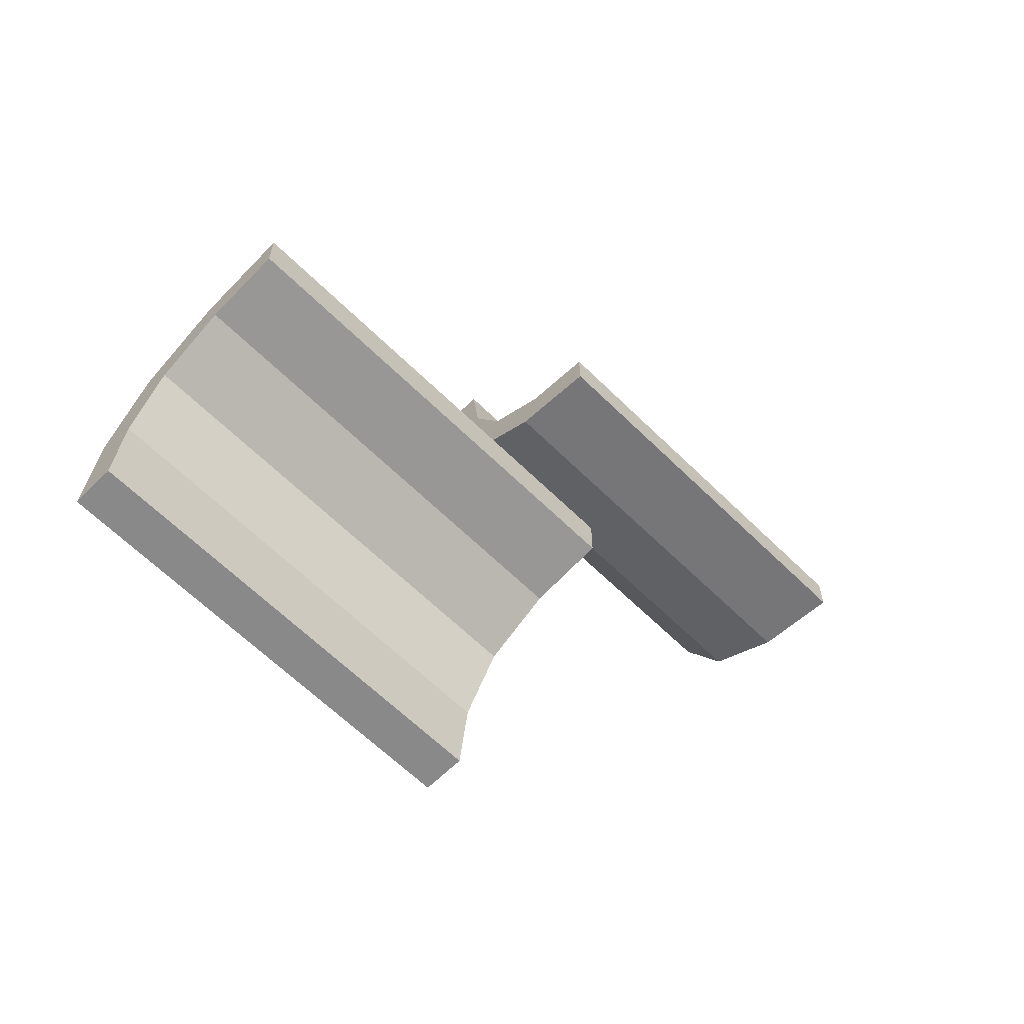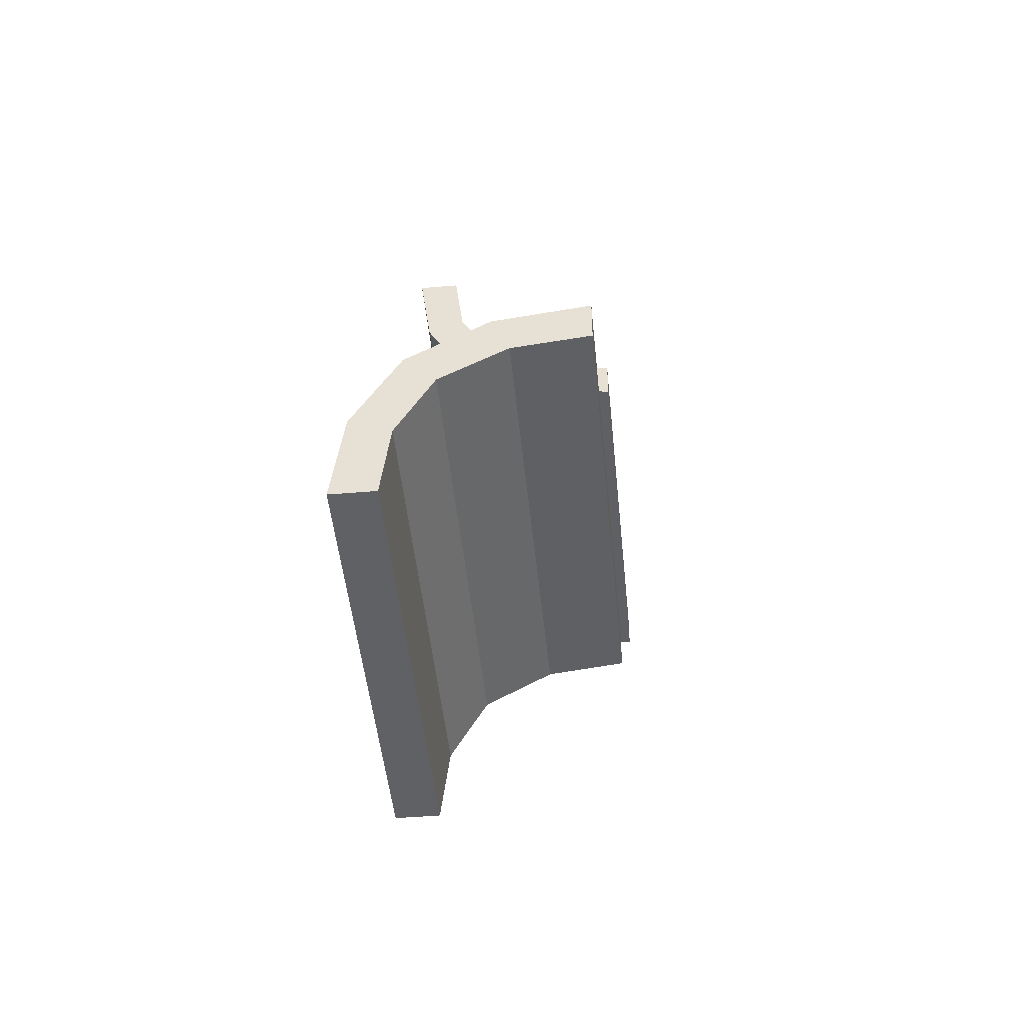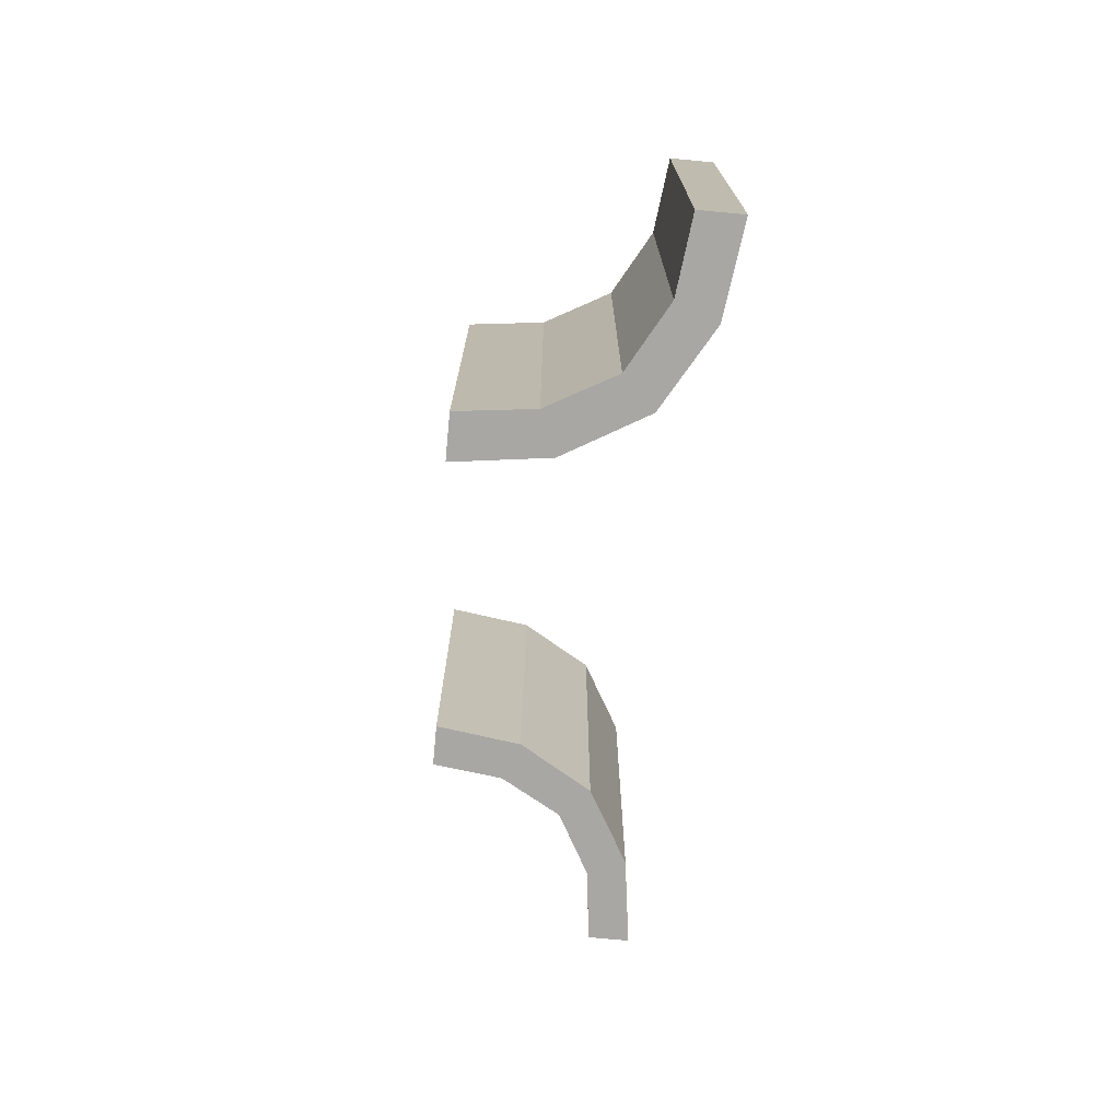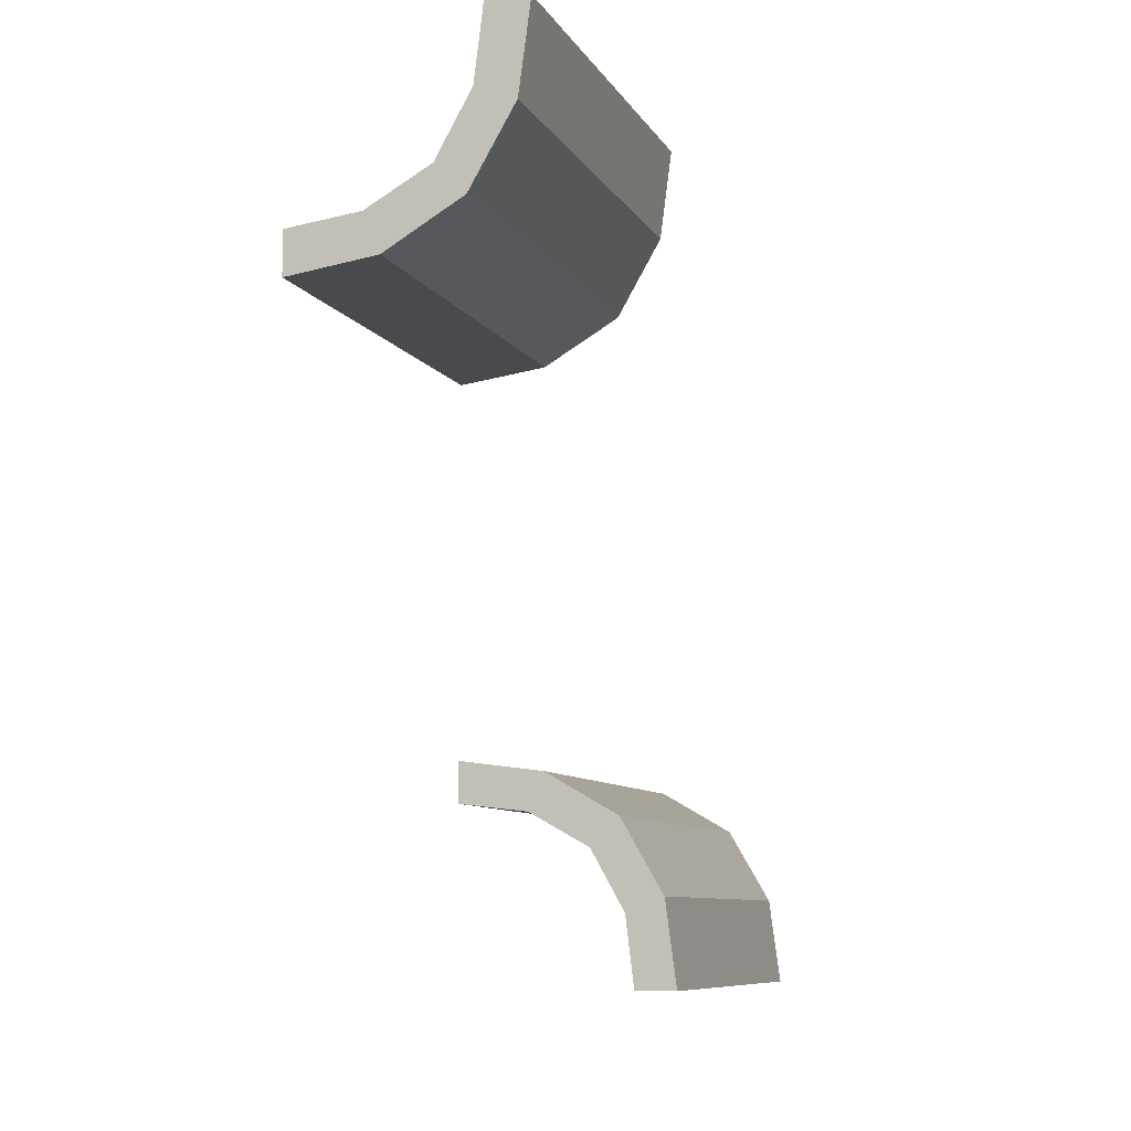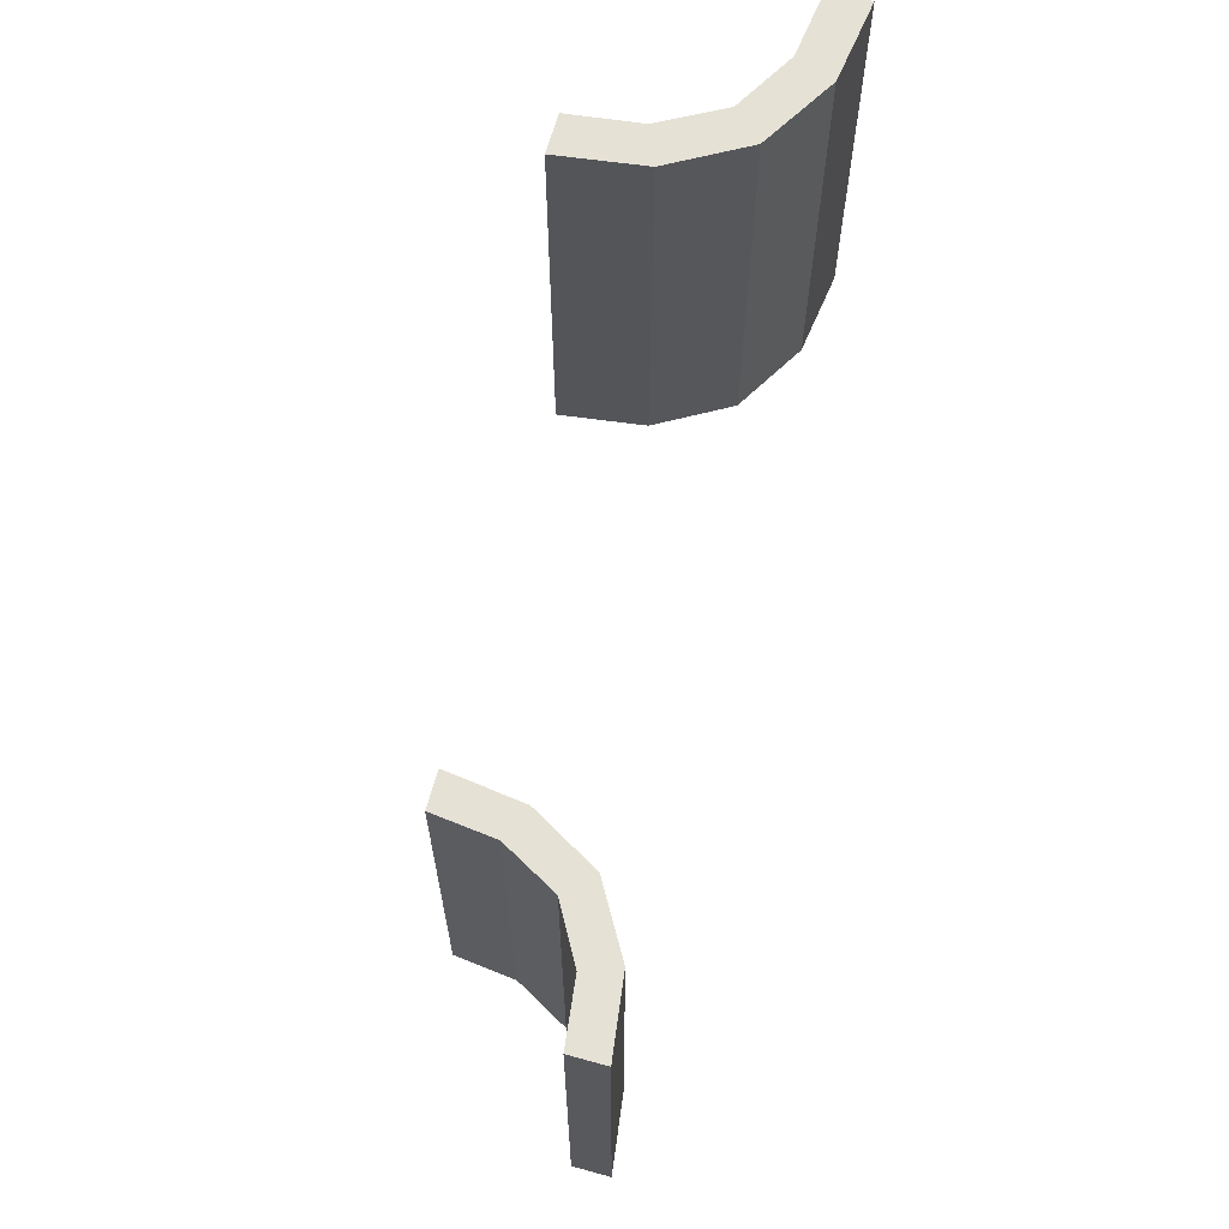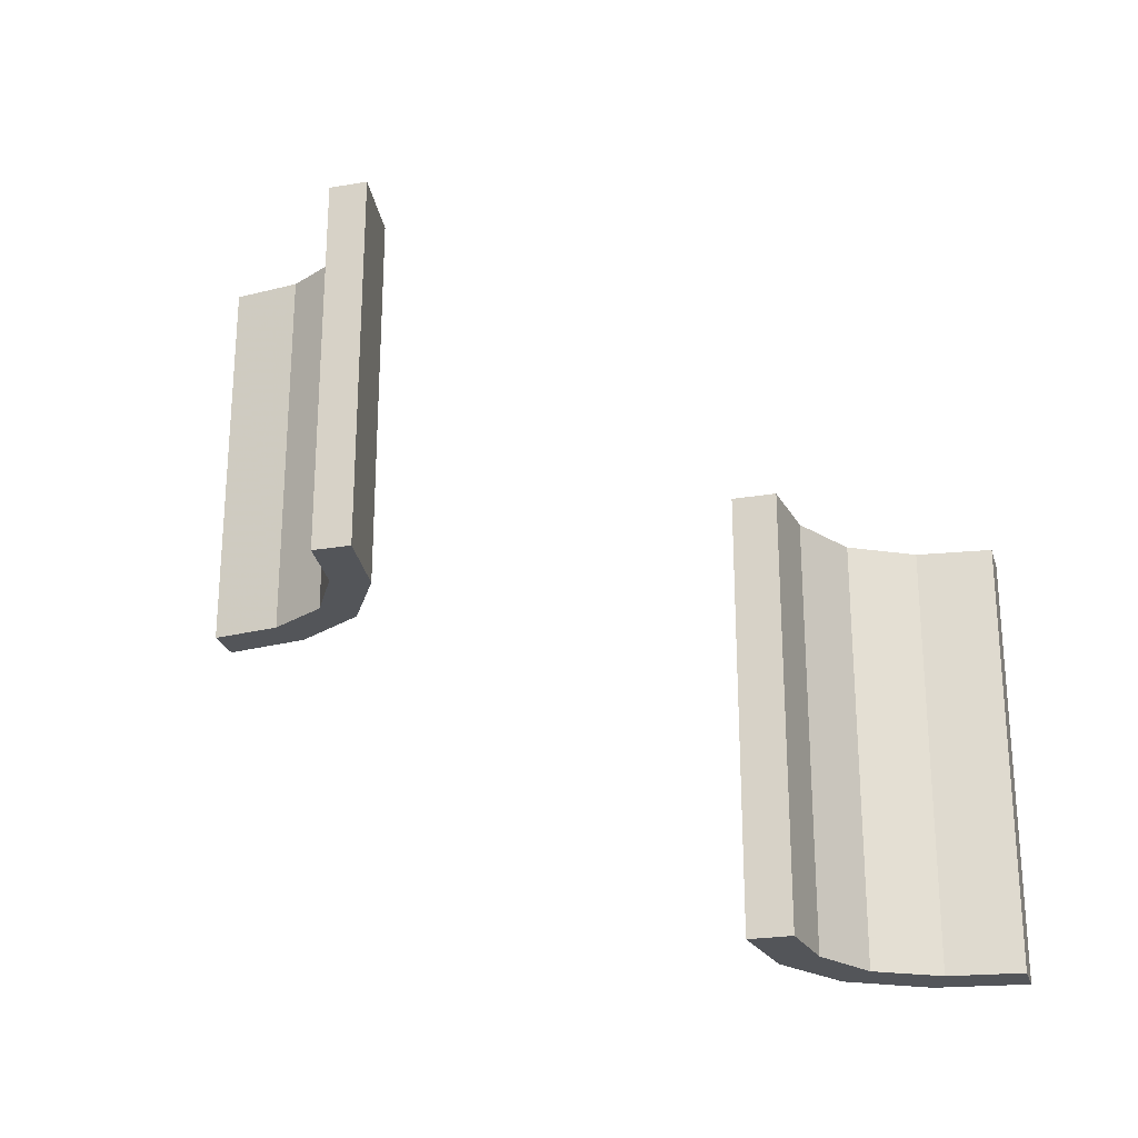
<metadata>
{"format":"obj","ext":"obj","renderer":"f3d","projection":"perspective","resolution":1024,"background":"white","views":[{"elev":-63.0,"azim":-134.9,"up":"+Y"},{"elev":-46.5,"azim":-174.5,"up":"+Y"},{"elev":-74.6,"azim":-5.3,"up":"+Z"},{"elev":-8.7,"azim":18.4,"up":"+Y"},{"elev":64.8,"azim":15.5,"up":"+Z"},{"elev":-24.5,"azim":-74.3,"up":"+Z"}]}
</metadata>
<code>
v -0.275 -0.4868 0
v -0.275 -0.4868 -0.5
v -0.275 0.4868 0
v -0.275 0.4868 0.5
v -0.2918 0.291 0
v -0.2918 0.291 0.25
v -0.2918 0.291 0.5
v -0.2918 -0.291 0
v -0.2918 -0.291 -0.5
v -0.2918 -0.291 -0.25
v -0.225 -0.4868 0
v -0.225 -0.4868 -0.5
v -0.225 0.4868 0
v -0.225 0.4868 0.5
v -0.239 0.3818 0
v -0.239 0.3818 0.5
v -0.239 -0.3818 0
v -0.239 -0.3818 -0.5
v -0.2855 -0.4005 0
v -0.2855 -0.4005 -0.5
v -0.2855 0.4005 0
v -0.2855 0.4005 0.5
v -0.3826 0.2383 0
v -0.3826 0.2383 0.5
v -0.3826 -0.2383 0
v -0.3826 -0.2383 -0.5
v -0.3271 0.3263 0
v -0.3271 0.3263 0.25
v -0.3271 0.3263 0.5
v -0.3271 -0.3263 0
v -0.3271 -0.3263 -0.5
v -0.3271 -0.3263 -0.25
v -0.4879 -0.2743 0
v -0.4879 -0.2743 -0.5
v -0.4879 -0.2243 0
v -0.4879 -0.2243 -0.5
v -0.4879 0.2243 0
v -0.4879 0.2243 0.5
v -0.4879 0.2743 0
v -0.4879 0.2743 0.5
v -0.402 -0.2846 0
v -0.402 -0.2846 -0.5
v -0.402 0.2846 0
v -0.402 0.2846 0.5
f 41 25 35
f 35 33 41
f 25 41 30
f 30 8 25
f 30 19 17
f 1 11 19
f 17 19 11
f 8 30 17
f 25 8 10
f 26 10 9
f 35 25 26
f 10 26 25
f 12 18 17
f 17 18 10
f 10 18 9
f 8 17 10
f 2 12 11
f 19 30 32
f 20 32 31
f 1 19 20
f 32 20 19
f 34 42 41
f 41 42 32
f 32 42 31
f 30 41 32
f 36 34 33
f 42 36 26
f 36 42 34
f 26 31 42
f 31 26 9
f 31 18 20
f 2 20 12
f 18 12 20
f 9 18 31
f 35 26 36
f 12 17 11
f 2 11 1
f 1 20 2
f 34 41 33
f 36 33 35
f 44 24 38
f 38 40 44
f 24 44 29
f 29 7 24
f 29 22 16
f 4 14 22
f 16 22 14
f 7 29 16
f 24 7 6
f 23 6 5
f 38 24 23
f 6 23 24
f 13 15 16
f 16 15 6
f 6 15 5
f 7 16 6
f 3 13 14
f 22 29 28
f 21 28 27
f 4 22 21
f 28 21 22
f 39 43 44
f 44 43 28
f 28 43 27
f 29 44 28
f 37 39 40
f 43 37 23
f 37 43 39
f 23 27 43
f 27 23 5
f 27 15 21
f 3 21 13
f 15 13 21
f 5 15 27
f 38 23 37
f 13 16 14
f 3 14 4
f 4 21 3
f 39 44 40
f 37 40 38

</code>
